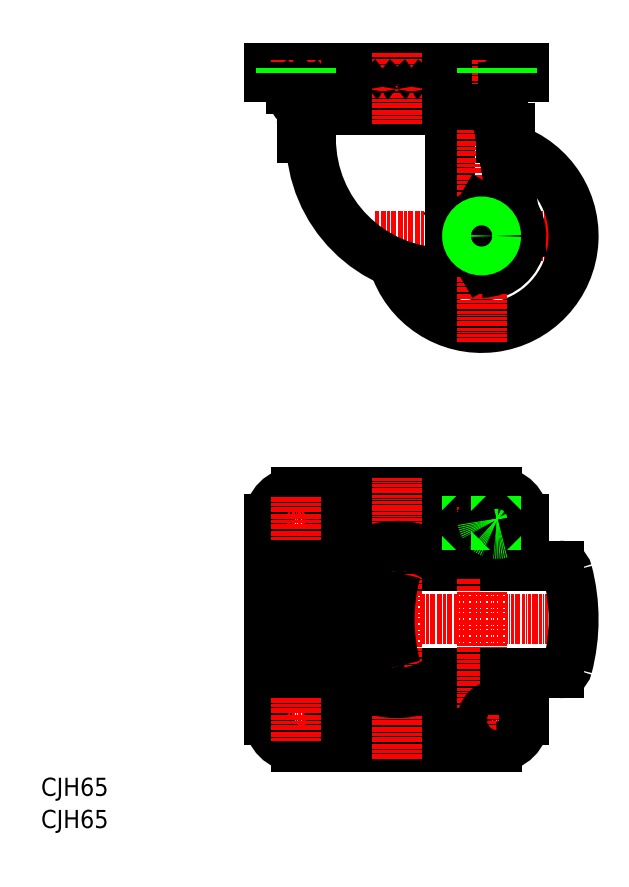
<metadata>
{"format":"dxf","ext":"dxf","renderer":"ezdxf+matplotlib","layout":"modelspace","background":"white","min_lineweight":24,"dpi":150}
</metadata>
<code>
0
SECTION
2
ENTITIES
0
LINE
8
CENTER
10
168.9
20
38.19
30
0
11
153.4
21
38.19
31
0
0
LINE
8
CENTER
10
193.2
20
73.69
30
0
11
75.66
21
73.69
31
0
0
LINE
8
CENTER
10
168.9
20
109.2
30
0
11
153.4
21
109.2
31
0
0
LINE
8
CENTER
10
118.2
20
209.2
30
0
11
193.2
21
209.2
31
0
0
LINE
8
0
10
80.66
20
268.7
30
0
11
170.7
21
268.7
31
0
0
LINE
8
0
10
80.66
20
265.5
30
0
11
170.7
21
265.5
31
0
0
LINE
8
0
10
88.16
20
261.7
30
0
11
163.2
21
261.7
31
0
0
LINE
8
0
10
88.66
20
264.5
30
0
11
162.7
21
264.5
31
0
0
LINE
8
0
10
144.7
20
250.7
30
0
11
162.2
21
250.7
31
0
0
LINE
8
0
10
155.7
20
219
30
0
11
147.2
21
214.1
31
0
0
LINE
8
0
10
147.2
20
204.3
30
0
11
155.7
21
199.4
31
0
0
LINE
8
0
10
155.7
20
196.2
30
0
11
142.9
21
196.2
31
0
0
ARC
8
0
10
155.7
20
209.2
30
0
40
14
50
248.2
51
34.13
0
CIRCLE
8
0
10
155.7
20
209.2
30
0
40
8.5
0
CIRCLE
8
0
10
155.7
20
209.2
30
0
40
6
0
LINE
8
0
10
95.66
20
253.7
30
0
11
156.7
21
253.7
31
0
0
ARC
8
0
10
155.7
20
209.2
30
0
40
32.5
50
196.7
51
77
0
ARC
8
0
10
151.4
20
93.89
30
0
40
10
50
64.85
51
115.2
0
LINE
8
0
10
168.7
20
96.89
30
0
11
146.7
21
96.89
31
0
0
LINE
8
0
10
161.7
20
107.7
30
0
11
149.7
21
107.7
31
0
0
LINE
8
0
10
150.4
20
108.5
30
0
11
160.9
21
108.5
31
0
0
LINE
8
0
10
149.7
20
106.9
30
0
11
161.7
21
106.9
31
0
0
LINE
8
0
10
148.2
20
103.9
30
0
11
163.2
21
103.9
31
0
0
LINE
8
0
10
168.7
20
93.69
30
0
11
146.7
21
93.69
31
0
0
LINE
8
0
10
161.2
20
118.7
30
0
11
90.16
21
118.7
31
0
0
LINE
8
0
10
183.1
20
92.69
30
0
11
128.2
21
92.69
31
0
0
LINE
8
0
10
168.7
20
53.69
30
0
11
146.7
21
53.69
31
0
0
LINE
8
0
10
168.7
20
50.49
30
0
11
146.7
21
50.49
31
0
0
LINE
8
0
10
164.7
20
48.99
30
0
11
146.7
21
48.99
31
0
0
ARC
8
0
10
155.7
20
75.24
30
0
40
27.75
50
251.1
51
288.9
0
LINE
8
0
10
161.2
20
28.69
30
0
11
90.16
21
28.69
31
0
0
LINE
8
0
10
183.1
20
54.69
30
0
11
128.2
21
54.69
31
0
0
ARC
8
0
10
125.7
20
73.69
30
0
40
37.5
50
53.13
51
316
0
ARC
8
0
10
125.7
20
73.69
30
0
40
33.5
50
59.91
51
300.1
0
ARC
8
0
10
125.7
20
73.69
30
0
40
30.3
50
60.75
51
299.2
0
TEXT
8
0
10
1.488e-07
20
1.012e-07
30
0
40
6.4
1
CJH65
0
TEXT
8
0
10
1.488e-07
20
11.37
30
0
40
6.4
1
CJH65
0
LINE
8
CENTER
10
125.7
20
123.7
30
0
11
125.7
21
23.69
31
0
0
LINE
8
0
10
80.66
20
109.2
30
0
11
80.66
21
38.19
31
0
0
ARC
8
0
10
125.7
20
73.69
30
0
40
26
50
46.95
51
313
0
ARC
8
0
10
189.2
20
73.69
30
0
40
66.05
50
165.3
51
194.7
0
LINE
8
CENTER
10
97.91
20
38.19
30
0
11
82.41
21
38.19
31
0
0
ARC
8
0
10
90.16
20
38.19
30
0
40
9.5
50
180
51
270
0
CIRCLE
8
0
10
90.16
20
38.19
30
0
40
5.25
0
LINE
8
CENTER
10
90.16
20
45.94
30
0
11
90.16
21
30.44
31
0
0
ARC
8
0
10
128.2
20
57.69
30
0
40
3
50
194.7
51
270
0
ARC
8
0
10
146.7
20
47.49
30
0
40
6.2
50
90
51
182.2
0
ARC
8
0
10
140.7
20
47.13
30
0
40
3
50
306.2
51
7
0
ARC
8
0
10
146.7
20
47.49
30
0
40
3
50
90
51
180
0
LINE
8
0
10
147.4
20
54.69
30
0
11
147.4
21
53.69
31
0
0
LINE
8
0
10
146.7
20
50.49
30
0
11
146.7
21
48.99
31
0
0
ARC
8
0
10
125.7
20
73.69
30
0
40
12
50
96.78
51
263.2
0
ARC
8
0
10
90.16
20
109.2
30
0
40
9.5
50
90
51
180
0
LINE
8
CENTER
10
97.91
20
109.2
30
0
11
82.41
21
109.2
31
0
0
CIRCLE
8
0
10
90.16
20
109.2
30
0
40
5.25
0
LINE
8
0
10
80.66
20
91.44
30
0
11
80.66
21
91.44
31
0
0
LINE
8
CENTER
10
90.16
20
116.9
30
0
11
90.16
21
101.4
31
0
0
ARC
8
0
10
128.2
20
89.69
30
0
40
3
50
90
51
165.3
0
LINE
8
0
10
148.2
20
103.4
30
0
11
148.2
21
105.4
31
0
0
ARC
8
0
10
140.7
20
100.3
30
0
40
3
50
353
51
53.77
0
ARC
8
0
10
146.7
20
99.89
30
0
40
3
50
180
51
270
0
ARC
8
0
10
146.7
20
99.89
30
0
40
6.2
50
177.8
51
270
0
LINE
8
0
10
147.4
20
93.69
30
0
11
147.4
21
92.69
31
0
0
LINE
8
0
10
147.2
20
102.9
30
0
11
147.2
21
96.89
31
0
0
ARC
8
0
10
149.7
20
105.4
30
0
40
1.5
50
90
51
180
0
LINE
8
0
10
149.7
20
107.7
30
0
11
149.7
21
106.9
31
0
0
LINE
8
0
10
150.6
20
108.5
30
0
11
150.6
21
106.9
31
0
0
LINE
8
0
10
149.7
20
107.7
30
0
11
150.4
21
108.5
31
0
0
LINE
8
CENTER
10
125.7
20
273.7
30
0
11
125.7
21
248.7
31
0
0
LINE
8
0
10
144.7
20
243.7
30
0
11
144.7
21
196.2
31
0
0
ARC
8
0
10
142.9
20
243.7
30
0
40
47.5
50
180
51
270
0
LINE
8
0
10
147.2
20
214.1
30
0
11
147.2
21
204.3
31
0
0
ARC
8
0
10
105.2
20
261.2
30
0
40
4
50
7.181
51
55.59
0
ARC
8
0
10
97.16
20
248.7
30
0
40
5
50
90
51
180
0
LINE
8
0
10
92.16
20
243.7
30
0
11
92.16
21
248.7
31
0
0
LINE
8
0
10
92.16
20
243.7
30
0
11
95.36
21
243.7
31
0
0
LINE
8
0
10
80.66
20
268.7
30
0
11
80.66
21
265.5
31
0
0
LINE
8
CENTER
10
90.16
20
271.2
30
0
11
90.16
21
263
31
0
0
ARC
8
0
10
94.66
20
261.2
30
0
40
4
50
7.181
51
55.59
0
ARC
8
0
10
95.66
20
261.2
30
0
40
7.5
50
180
51
270
0
ARC
8
0
10
94.66
20
261.2
30
0
40
4
50
124.4
51
172.8
0
LINE
8
0
10
87.66
20
265.5
30
0
11
87.66
21
265.5
31
0
0
ARC
8
0
10
88.66
20
265.5
30
0
40
1
50
180
51
270
0
LINE
8
0
10
88.16
20
261.2
30
0
11
88.16
21
261.7
31
0
0
ARC
8
0
10
105.2
20
261.2
30
0
40
4
50
124.4
51
172.8
0
ARC
8
0
10
136.2
20
261.2
30
0
40
4
50
124.4
51
172.8
0
ARC
8
0
10
115.7
20
261.2
30
0
40
4
50
124.4
51
172.8
0
ARC
8
0
10
115.7
20
261.2
30
0
40
4
50
7.181
51
55.59
0
ARC
8
0
10
125.7
20
261.2
30
0
40
4
50
124.4
51
172.8
0
ARC
8
0
10
125.7
20
261.2
30
0
40
4
50
7.181
51
55.59
0
ARC
8
0
10
146.7
20
261.2
30
0
40
4
50
124.4
51
172.8
0
ARC
8
0
10
136.2
20
261.2
30
0
40
4
50
7.181
51
55.59
0
ARC
8
0
10
146.7
20
261.2
30
0
40
4
50
7.181
51
55.59
0
ARC
8
0
10
156.7
20
261.2
30
0
40
4
50
124.4
51
172.8
0
LINE
8
CENTER
10
155.7
20
113.5
30
0
11
155.7
21
42.49
31
0
0
ARC
8
0
10
122.1
20
73.69
30
0
40
66.05
50
345.3
51
14.7
0
ARC
8
0
10
183.1
20
57.69
30
0
40
3
50
270
51
345.3
0
LINE
8
CENTER
10
161.2
20
45.94
30
0
11
161.2
21
30.44
31
0
0
CIRCLE
8
0
10
161.2
20
38.19
30
0
40
5.25
0
LINE
8
0
10
170.7
20
54.69
30
0
11
170.7
21
38.19
31
0
0
ARC
8
0
10
161.2
20
38.19
30
0
40
9.5
50
270
51
0
0
LINE
8
0
10
163.9
20
54.69
30
0
11
163.9
21
53.69
31
0
0
LINE
8
0
10
164.7
20
50.49
30
0
11
164.7
21
48.99
31
0
0
LINE
8
0
10
168.7
20
53.69
30
0
11
168.7
21
50.49
31
0
0
ARC
8
0
10
161.2
20
109.2
30
0
40
9.5
50
0
51
90
0
LINE
8
0
10
163.2
20
103.4
30
0
11
163.2
21
105.4
31
0
0
ARC
8
0
10
161.2
20
109.2
30
0
40
5.25
50
292.4
51
187.7
0
LINE
8
0
10
170.7
20
109.2
30
0
11
170.7
21
92.69
31
0
0
LINE
8
0
10
163.9
20
93.69
30
0
11
163.9
21
92.69
31
0
0
ARC
8
0
10
159.9
20
93.89
30
0
40
10
50
64.85
51
115.2
0
LINE
8
0
10
155.7
20
102.9
30
0
11
155.7
21
96.89
31
0
0
LINE
8
0
10
164.2
20
102.9
30
0
11
164.2
21
96.89
31
0
0
LINE
8
0
10
168.7
20
96.89
30
0
11
168.7
21
93.69
31
0
0
LINE
8
CENTER
10
161.2
20
116.9
30
0
11
161.2
21
101.4
31
0
0
LINE
8
0
10
161.7
20
107.7
30
0
11
161.7
21
106.9
31
0
0
LINE
8
0
10
160.8
20
108.5
30
0
11
160.8
21
106.9
31
0
0
LINE
8
0
10
160.9
20
108.5
30
0
11
161.7
21
107.7
31
0
0
ARC
8
0
10
161.7
20
105.4
30
0
40
1.5
50
0
51
90
0
ARC
8
0
10
183.1
20
89.69
30
0
40
3
50
14.7
51
90
0
LINE
8
CENTER
10
155.7
20
246.7
30
0
11
155.7
21
171.7
31
0
0
LINE
8
0
10
164.2
20
214.1
30
0
11
155.7
21
219
31
0
0
LINE
8
0
10
162.5
20
243.7
30
0
11
168.7
21
209.2
31
0
0
ARC
8
0
10
155.7
20
209.2
30
0
40
13
50
270
51
2.036e-13
0
LINE
8
0
10
155.7
20
199.4
30
0
11
164.2
21
204.3
31
0
0
LINE
8
0
10
164.2
20
214.1
30
0
11
164.2
21
204.3
31
0
0
ARC
8
0
10
156.7
20
250.7
30
0
40
3
50
0
51
90
0
ARC
8
0
10
162.2
20
247.2
30
0
40
3.5
50
0
51
90
0
LINE
8
0
10
165.7
20
243.7
30
0
11
162.5
21
243.7
31
0
0
LINE
8
0
10
162.5
20
243.7
30
0
11
165.7
21
243.7
31
0
0
LINE
8
0
10
165.7
20
243.7
30
0
11
165.7
21
247.2
31
0
0
LINE
8
CENTER
10
161.2
20
271.2
30
0
11
161.2
21
263
31
0
0
LINE
8
0
10
170.7
20
268.7
30
0
11
170.7
21
265.5
31
0
0
ARC
8
0
10
155.7
20
261.2
30
0
40
7.5
50
270
51
0
0
ARC
8
0
10
156.7
20
261.2
30
0
40
4
50
7.181
51
55.59
0
ARC
8
0
10
162.7
20
265.5
30
0
40
1
50
270
51
0
0
LINE
8
0
10
163.7
20
265.5
30
0
11
163.7
21
265.5
31
0
0
LINE
8
0
10
163.2
20
261.2
30
0
11
163.2
21
261.7
31
0
0
LINE
8
0
10
84.91
20
268.7
30
0
11
84.91
21
265.5
31
0
0
LINE
8
0
10
95.41
20
268.7
30
0
11
95.41
21
265.5
31
0
0
LINE
8
0
10
155.9
20
268.7
30
0
11
155.9
21
265.5
31
0
0
LINE
8
0
10
166.4
20
268.7
30
0
11
166.4
21
265.5
31
0
0
CIRCLE
8
0
10
155.7
20
209.2
30
0
40
7.5
0
ARC
8
0
10
161.2
20
109.2
30
0
40
5.25
50
187.7
51
292.4
0
CIRCLE
8
0
10
155.7
20
209.2
30
0
40
5.1
0
ENDSEC
0
EOF

</code>
